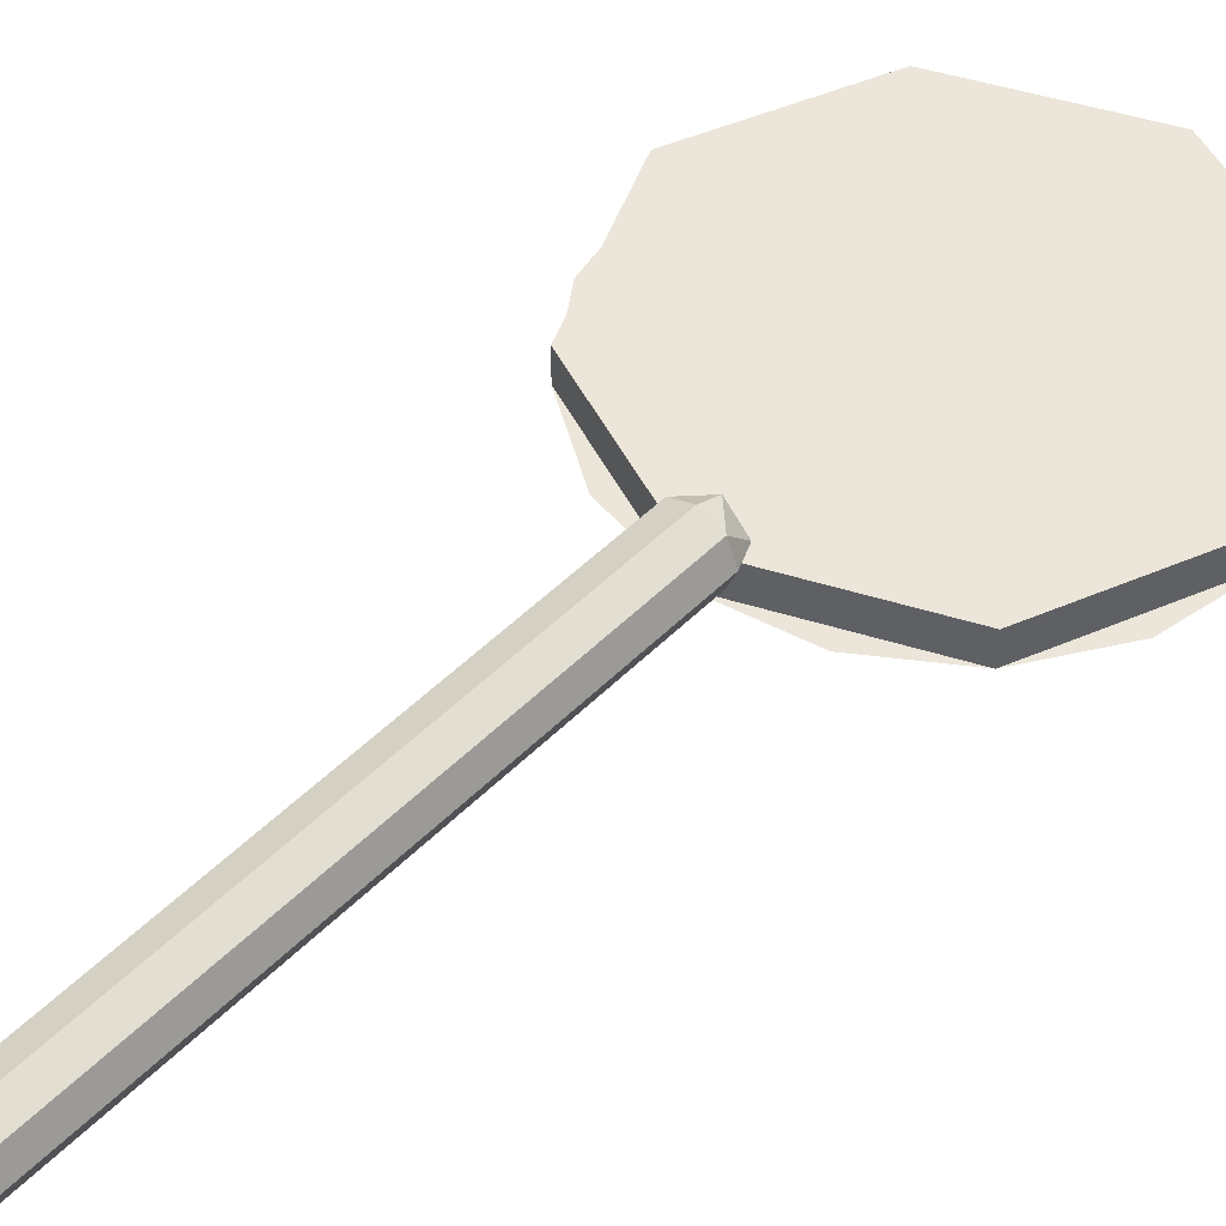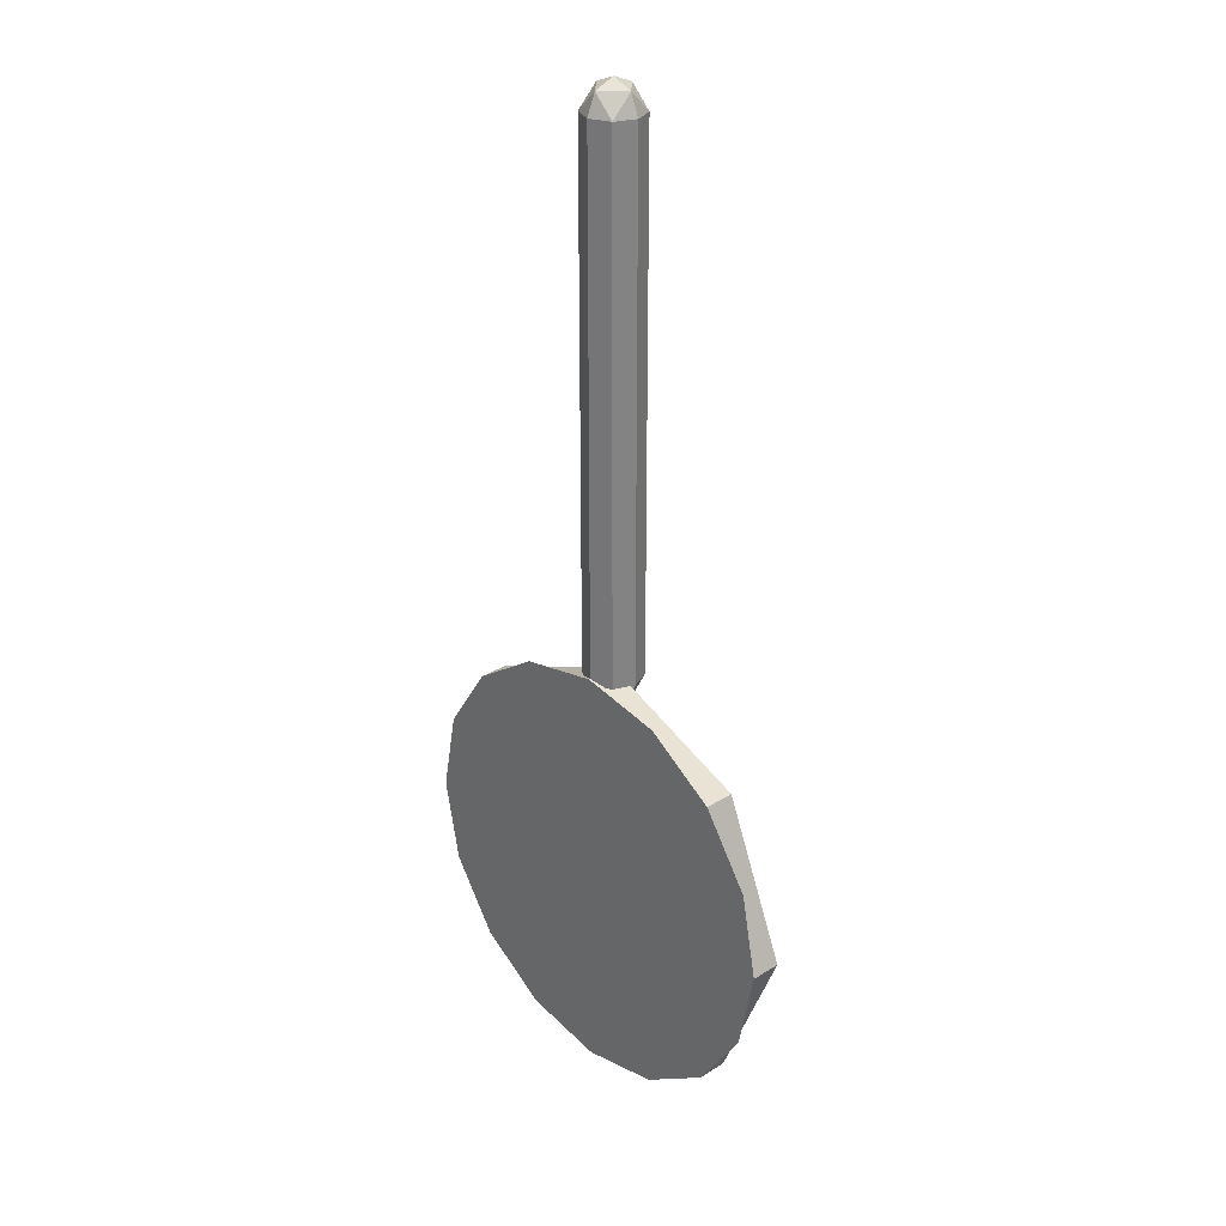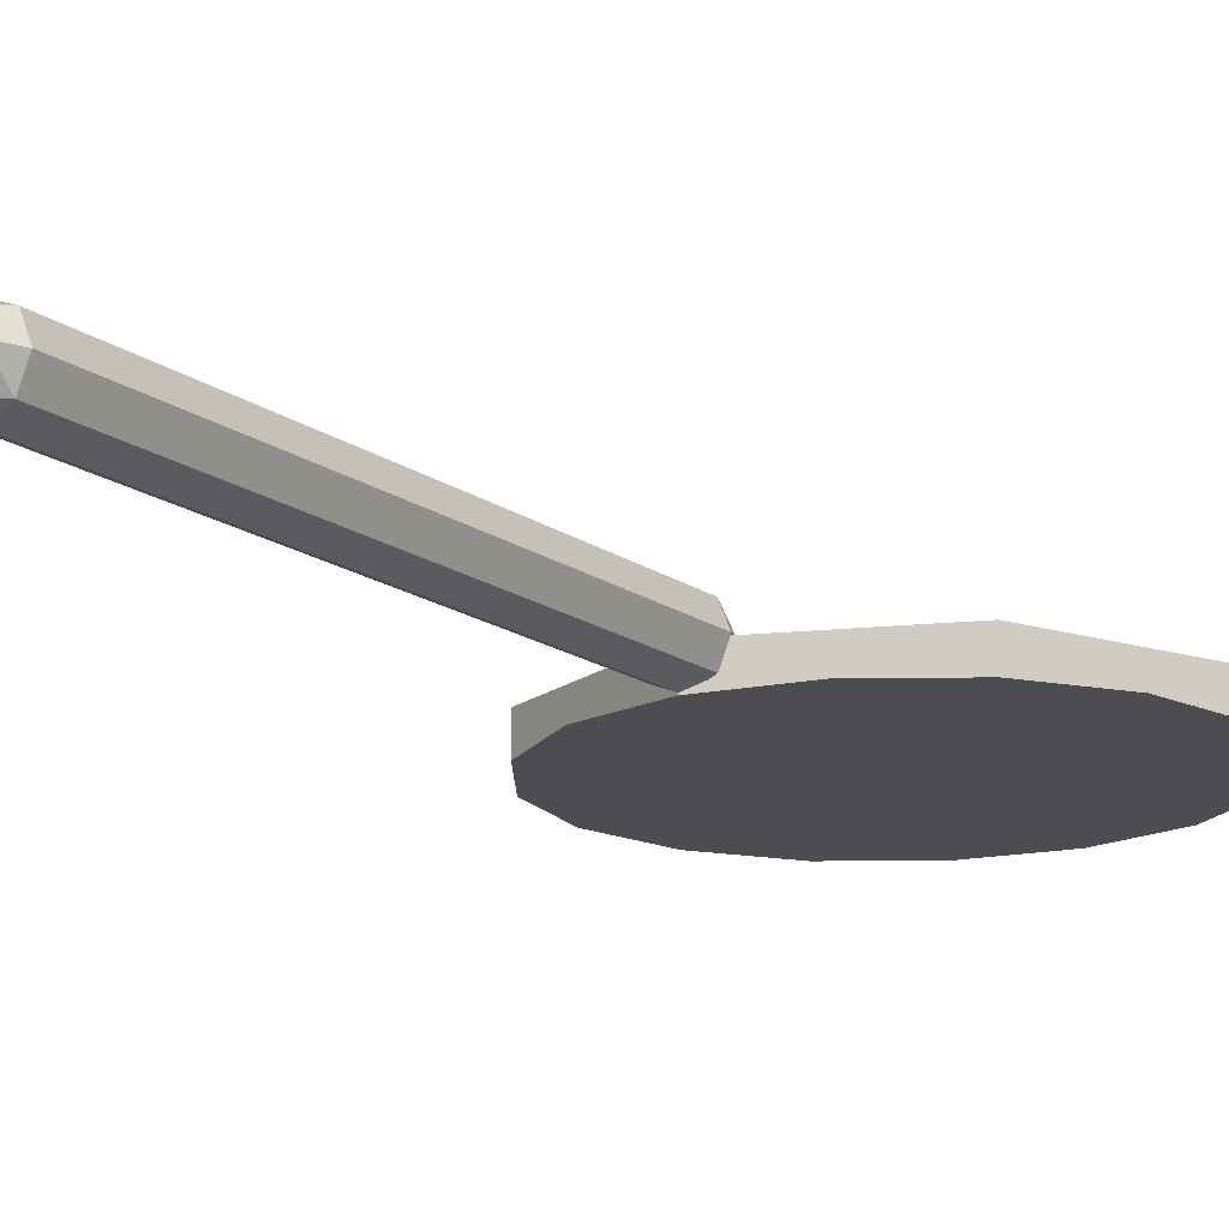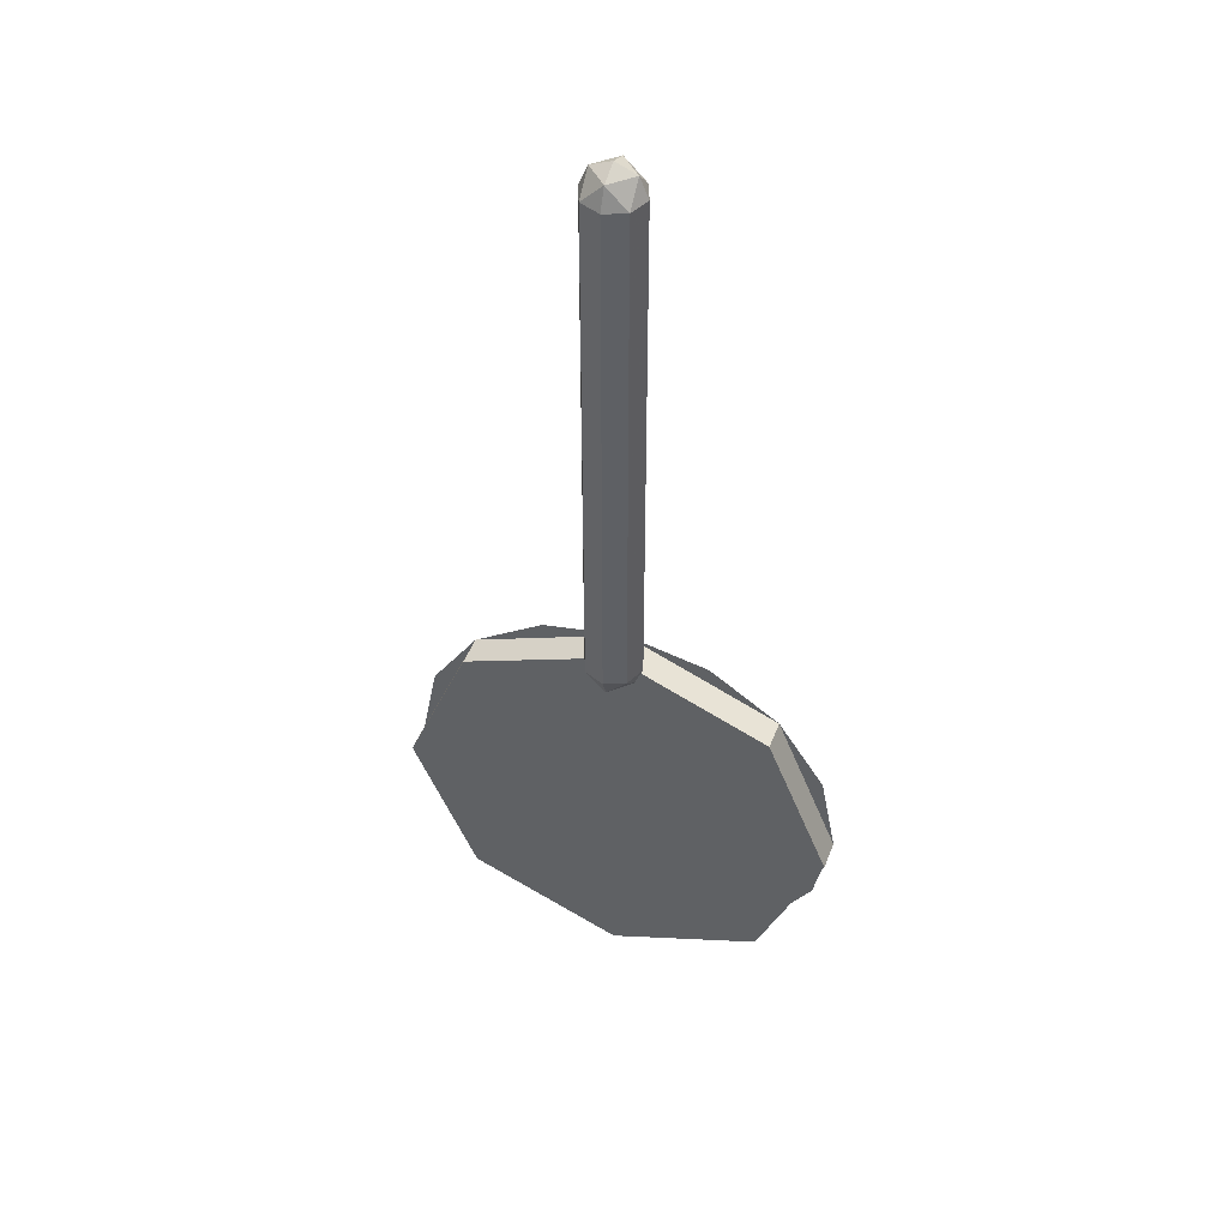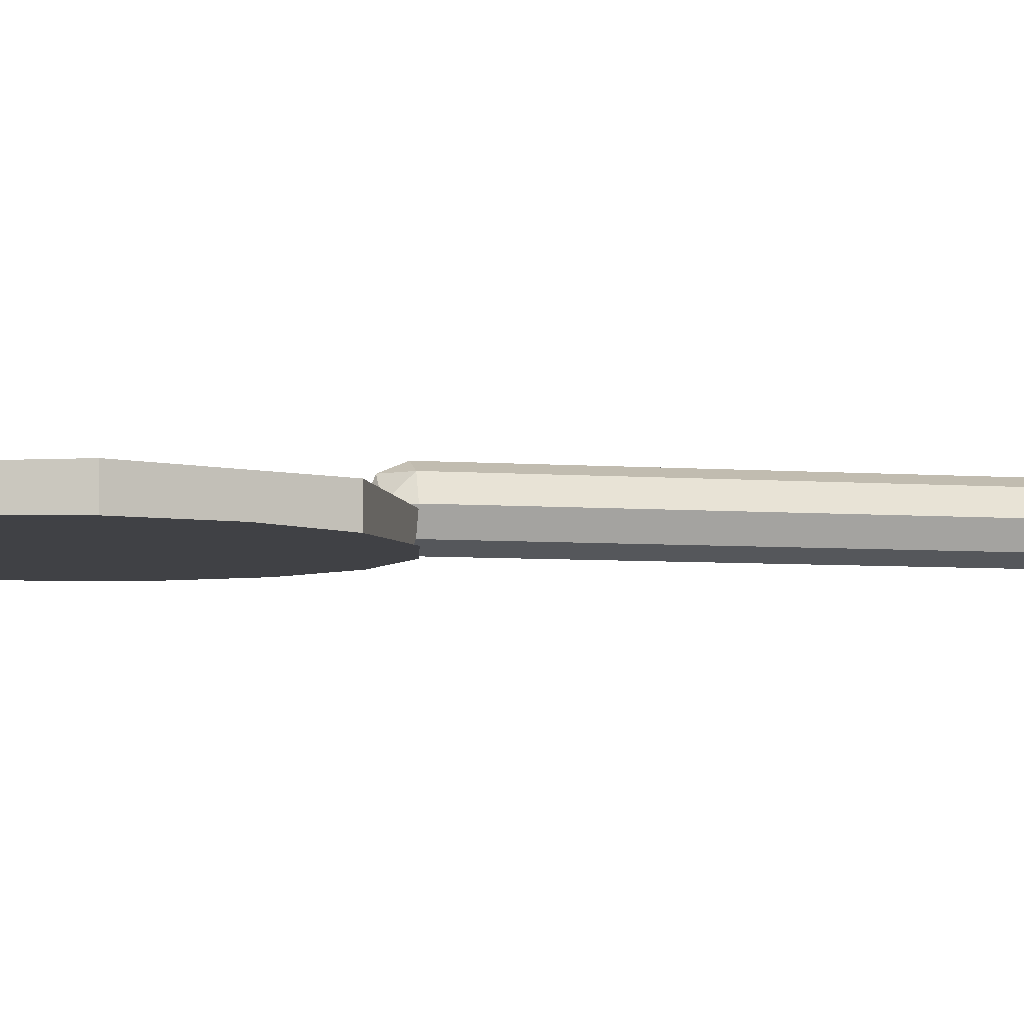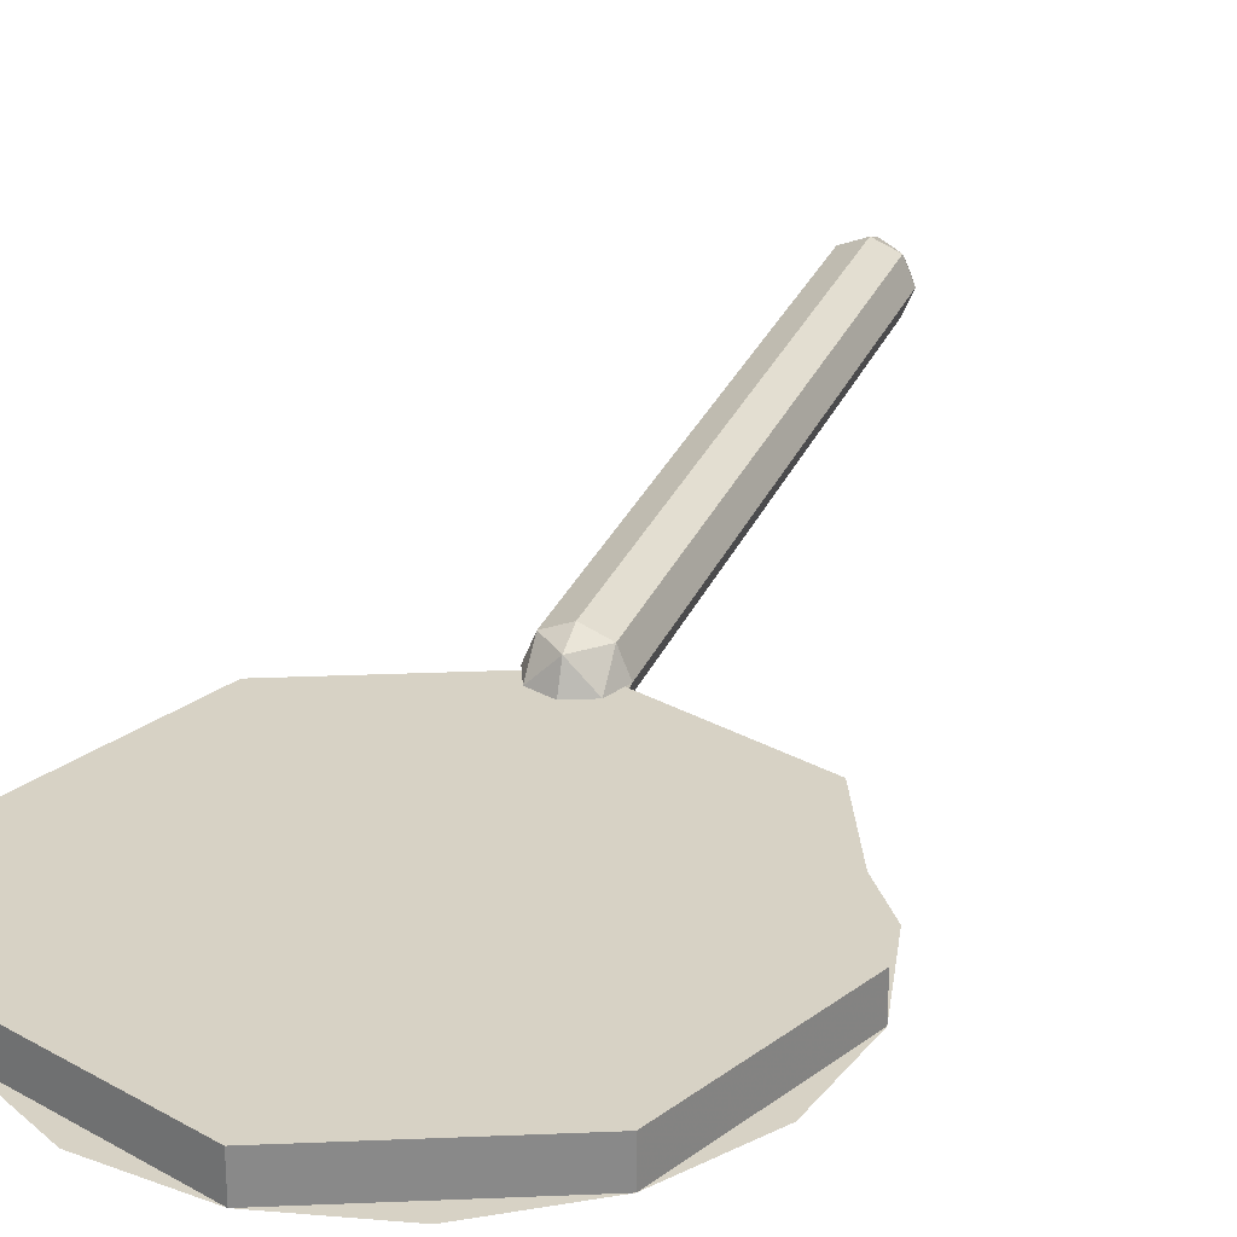
<metadata>
{"format":"obj","ext":"obj","renderer":"f3d","projection":"perspective","resolution":1024,"background":"white","views":[{"elev":48.2,"azim":-138.2,"up":"+Z"},{"elev":29.2,"azim":-132.9,"up":"+Y"},{"elev":-16.0,"azim":-145.2,"up":"+Z"},{"elev":46.4,"azim":20.4,"up":"+Y"},{"elev":-5.8,"azim":76.7,"up":"+Z"},{"elev":27.2,"azim":18.8,"up":"+Z"}]}
</metadata>
<code>
v 0 -2.95 0
v 0.75 -2.95 0
v 0.5303 -3.48 0
v 0 -2.95 0
v 0.5303 -3.48 0
v 0 -3.7 0
v 0 -2.95 0
v 0 -3.7 0
v -0.5303 -3.48 0
v 0 -2.95 0
v -0.5303 -3.48 0
v -0.75 -2.95 0
v 0 -2.95 0
v -0.75 -2.95 0
v -0.5303 -2.42 0
v 0 -2.95 0
v -0.5303 -2.42 0
v 0 -2.2 0
v 0 -2.95 0
v 0 -2.2 0
v 0.5303 -2.42 0
v 0 -2.95 0
v 0.5303 -2.42 0
v 0.75 -2.95 0
v 0.5303 -3.48 0
v 0.75 -2.95 0
v 0.75 -2.95 -0.105
v 0.5303 -3.48 -0.105
v 0 -3.7 0
v 0.5303 -3.48 0
v 0.5303 -3.48 -0.105
v 0 -3.7 -0.105
v -0.5303 -3.48 0
v 0 -3.7 0
v 0 -3.7 -0.105
v -0.5303 -3.48 -0.105
v -0.75 -2.95 0
v -0.5303 -3.48 0
v -0.5303 -3.48 -0.105
v -0.75 -2.95 -0.105
v -0.5303 -2.42 0
v -0.75 -2.95 0
v -0.75 -2.95 -0.105
v -0.5303 -2.42 -0.105
v 0 -2.2 0
v -0.5303 -2.42 0
v -0.5303 -2.42 -0.105
v 0 -2.2 -0.105
v 0.5303 -2.42 0
v 0 -2.2 0
v 0 -2.2 -0.105
v 0.5303 -2.42 -0.105
v 0.75 -2.95 0
v 0.5303 -2.42 0
v 0.5303 -2.42 -0.105
v 0.75 -2.95 -0.105
v 0.1 -2.22 0
v 0.07071 -2.291 0
v 0.07071 -2.22 0.07071
v 0 -2.291 0.07071
v 0 -2.22 0.1
v 0.07071 -2.22 0.07071
v 0.07071 -2.291 0
v 0 -2.291 0.07071
v 0.07071 -2.22 0.07071
v 0 -2.32 0
v 0 -2.291 0.07071
v 0.07071 -2.291 0
v -0.1 -2.22 0
v -0.07071 -2.291 0
v -0.07071 -2.22 0.07071
v 0 -2.291 0.07071
v 0 -2.22 0.1
v -0.07071 -2.22 0.07071
v -0.07071 -2.291 0
v 0 -2.291 0.07071
v -0.07071 -2.22 0.07071
v 0 -2.32 0
v 0 -2.291 0.07071
v -0.07071 -2.291 0
v 0.07071 -2.22 0.07071
v 0.1 -2.22 0
v 0.1 -0.4 0
v 0.07071 -0.4 0.07071
v 0 -2.22 0.1
v 0.07071 -2.22 0.07071
v 0.07071 -0.4 0.07071
v 0 -0.4 0.1
v -0.07071 -2.22 0.07071
v 0 -2.22 0.1
v 0 -0.4 0.1
v -0.07071 -0.4 0.07071
v -0.1 -2.22 0
v -0.07071 -2.22 0.07071
v -0.07071 -0.4 0.07071
v -0.1 -0.4 0
v -0.07071 -2.22 -0.07071
v -0.1 -2.22 0
v -0.1 -0.4 0
v -0.07071 -0.4 -0.07071
v 0 -2.22 -0.1
v -0.07071 -2.22 -0.07071
v -0.07071 -0.4 -0.07071
v 0 -0.4 -0.1
v 0.07071 -2.22 -0.07071
v 0 -2.22 -0.1
v 0 -0.4 -0.1
v 0.07071 -0.4 -0.07071
v 0.1 -2.22 0
v 0.07071 -2.22 -0.07071
v 0.07071 -0.4 -0.07071
v 0.1 -0.4 0
v 0.1 -0.4 0
v 0.07071 -0.3293 0
v 0.07071 -0.4 0.07071
v 0 -0.3293 0.07071
v 0 -0.4 0.1
v 0.07071 -0.4 0.07071
v 0.07071 -0.3293 0
v 0 -0.3293 0.07071
v 0.07071 -0.4 0.07071
v 0 -0.3 0
v 0 -0.3293 0.07071
v 0.07071 -0.3293 0
v 0.1 -0.4 0
v 0.07071 -0.3293 0
v 0.07071 -0.4 -0.07071
v 0 -0.3293 -0.07071
v 0 -0.4 -0.1
v 0.07071 -0.4 -0.07071
v 0.07071 -0.3293 0
v 0 -0.3293 -0.07071
v 0.07071 -0.4 -0.07071
v 0 -0.3 0
v 0 -0.3293 -0.07071
v 0.07071 -0.3293 0
v -0.1 -0.4 0
v -0.07071 -0.3293 0
v -0.07071 -0.4 0.07071
v 0 -0.3293 0.07071
v 0 -0.4 0.1
v -0.07071 -0.4 0.07071
v -0.07071 -0.3293 0
v 0 -0.3293 0.07071
v -0.07071 -0.4 0.07071
v 0 -0.3 0
v 0 -0.3293 0.07071
v -0.07071 -0.3293 0
v -0.1 -0.4 0
v -0.07071 -0.3293 0
v -0.07071 -0.4 -0.07071
v 0 -0.3293 -0.07071
v 0 -0.4 -0.1
v -0.07071 -0.4 -0.07071
v -0.07071 -0.3293 0
v 0 -0.3293 -0.07071
v -0.07071 -0.4 -0.07071
v 0 -0.3 0
v 0 -0.3293 -0.07071
v -0.07071 -0.3293 0
v 0.585 -2.9 -0.105
v 0.585 -3 -0.105
v -0.585 -3 -0.105
v -0.585 -2.9 -0.105
v 0.6929 -3.237 -0.105
v 0.585 -3 -0.105
v 0.585 -2.9 -0.105
v 0.75 -2.95 -0.105
v -0.6929 -3.237 -0.105
v -0.75 -2.95 -0.105
v -0.585 -2.9 -0.105
v -0.585 -3 -0.105
v -0.585 -2.9 -0.105
v -0.75 -2.95 -0.105
v -0.6929 -2.663 -0.105
v 0.6929 -2.663 -0.105
v 0.75 -2.95 -0.105
v 0.585 -2.9 -0.105
v -0.6929 -3.237 -0.105
v -0.585 -3 -0.105
v 0.585 -3 -0.105
v 0.6929 -3.237 -0.105
v -0.5303 -3.48 -0.105
v -0.6929 -3.237 -0.105
v 0.6929 -3.237 -0.105
v 0.5303 -3.48 -0.105
v 0.5303 -3.48 -0.105
v 0.287 -3.643 -0.105
v -0.287 -3.643 -0.105
v -0.5303 -3.48 -0.105
v 0.287 -3.643 -0.105
v 0 -3.7 -0.105
v -0.287 -3.643 -0.105
v 0.585 -2.9 -0.105
v -0.585 -2.9 -0.105
v -0.6929 -2.663 -0.105
v 0.6929 -2.663 -0.105
v 0.6929 -2.663 -0.105
v -0.6929 -2.663 -0.105
v -0.5303 -2.42 -0.105
v 0.5303 -2.42 -0.105
v 0.5303 -2.42 -0.105
v -0.5303 -2.42 -0.105
v -0.287 -2.257 -0.105
v 0.287 -2.257 -0.105
v 0.287 -2.257 -0.105
v -0.287 -2.257 -0.105
v 0 -2.2 -0.105
g mesh7601026
f 1 3 2
f 4 6 5
f 7 9 8
f 10 12 11
f 13 15 14
f 16 18 17
f 19 21 20
f 22 24 23
g mesh7601028
f 25 27 26
f 27 25 28
f 29 31 30
f 31 29 32
f 33 35 34
f 35 33 36
f 37 39 38
f 39 37 40
f 41 43 42
f 43 41 44
f 45 47 46
f 47 45 48
f 49 51 50
f 51 49 52
f 53 55 54
f 55 53 56
g mesh7601035
f 57 59 58
f 60 62 61
f 63 65 64
f 66 68 67
g mesh7601037
f 69 70 71
f 72 73 74
f 75 76 77
f 78 79 80
g mesh7601040
f 81 82 83
f 83 84 81
f 85 86 87
f 87 88 85
f 89 90 91
f 91 92 89
f 93 94 95
f 95 96 93
f 97 98 99
f 99 100 97
f 101 102 103
f 103 104 101
f 105 106 107
f 107 108 105
f 109 110 111
f 111 112 109
g mesh7601043
f 113 114 115
f 116 117 118
f 119 120 121
f 122 123 124
g mesh7601045
f 125 127 126
f 128 130 129
f 131 133 132
f 134 136 135
g mesh7601047
f 137 139 138
f 140 142 141
f 143 145 144
f 146 148 147
g mesh7601049
f 149 150 151
f 152 153 154
f 155 156 157
f 158 159 160
f 161 162 163
f 163 164 161
f 165 166 167
f 167 168 165
f 169 170 171
f 171 172 169
f 173 174 175
f 176 177 178
f 179 180 181
f 181 182 179
f 183 184 185
f 185 186 183
f 187 188 189
f 189 190 187
f 191 192 193
f 194 195 196
f 196 197 194
f 198 199 200
f 200 201 198
f 202 203 204
f 204 205 202
f 206 207 208

</code>
